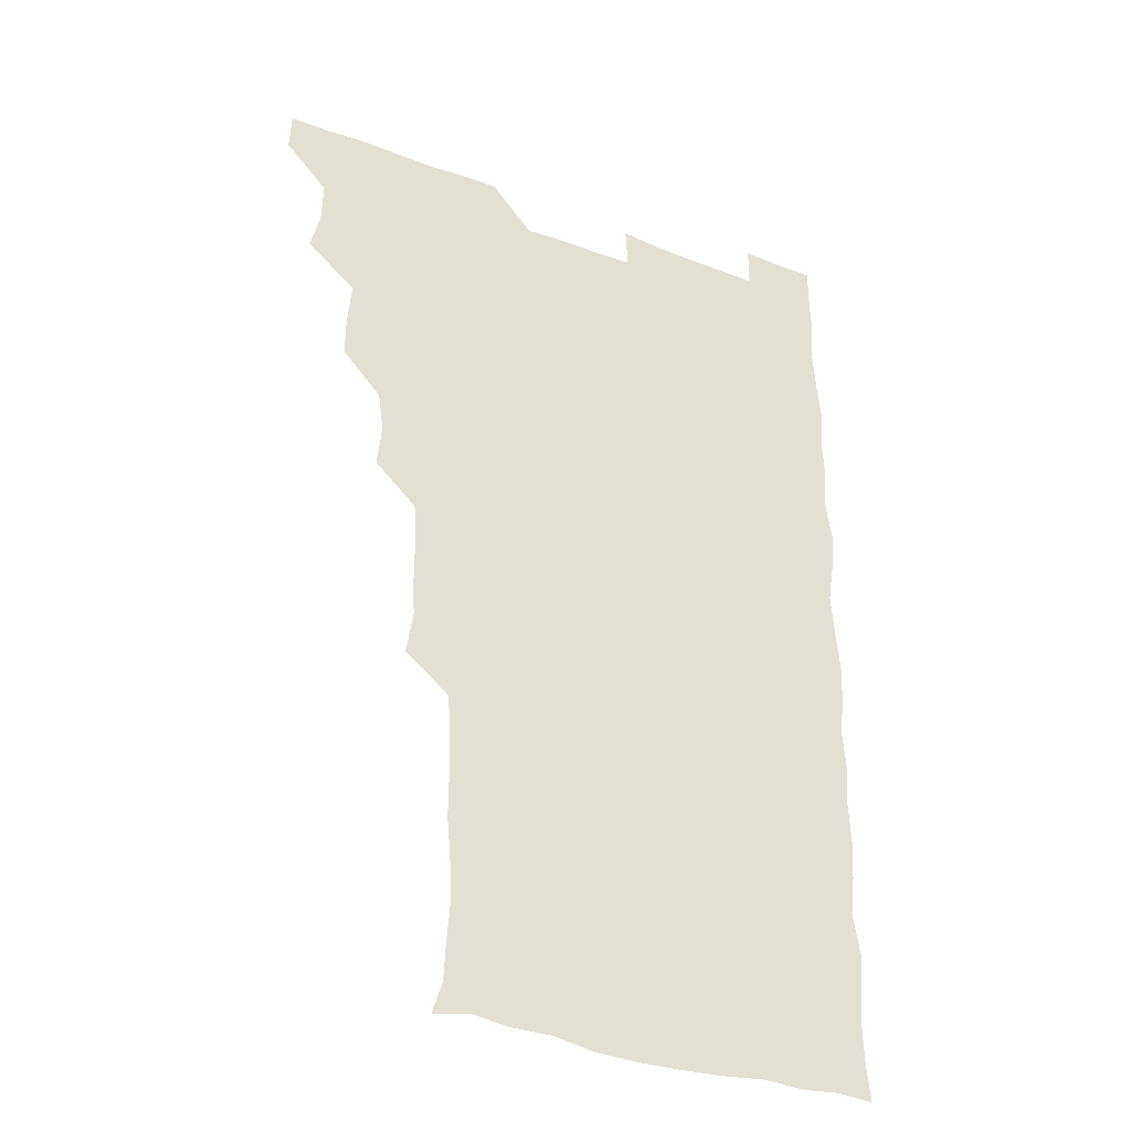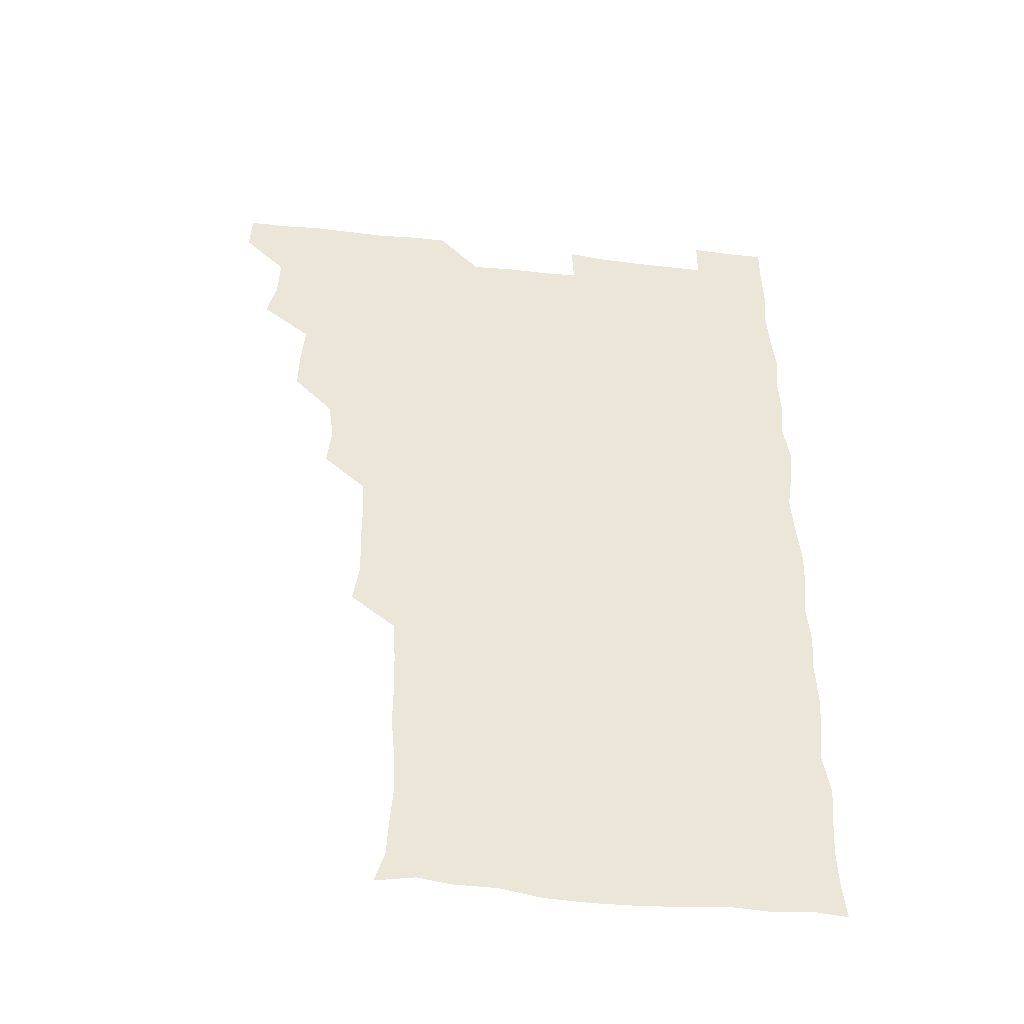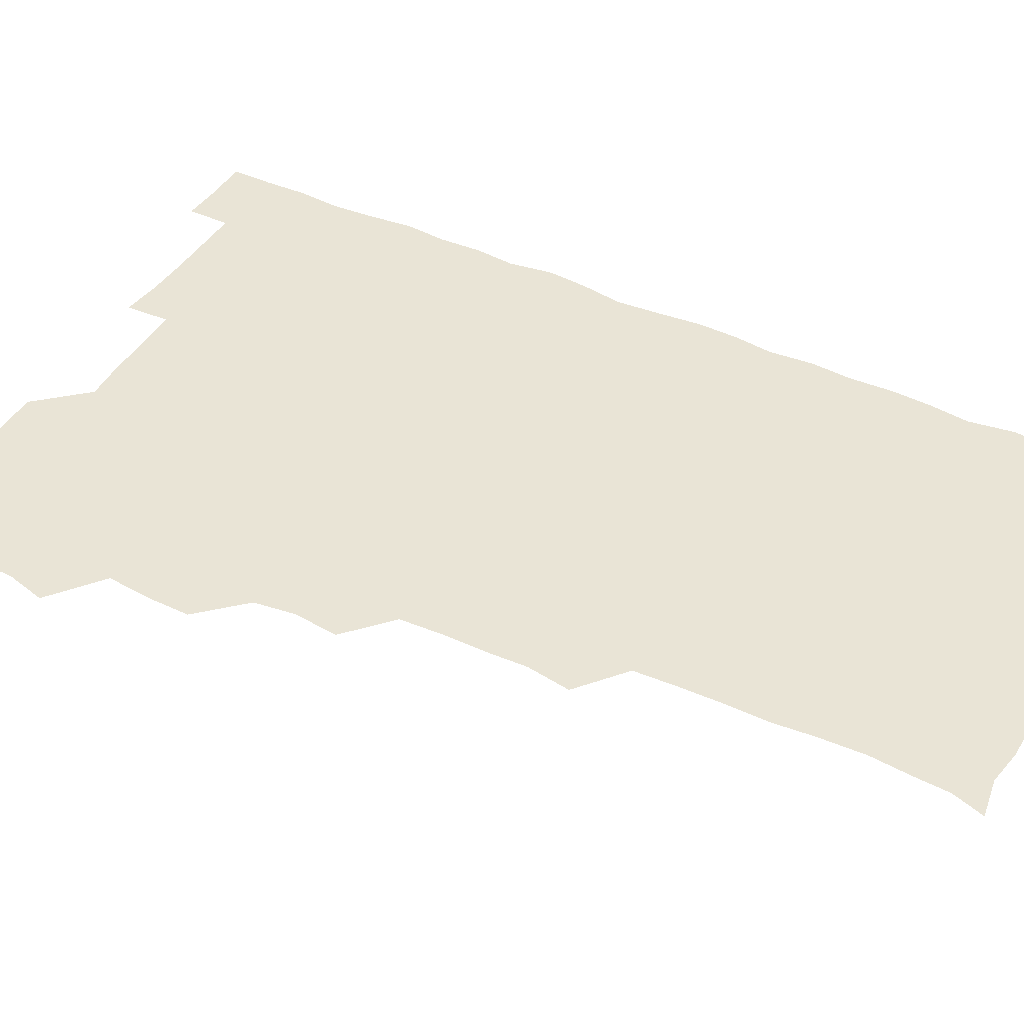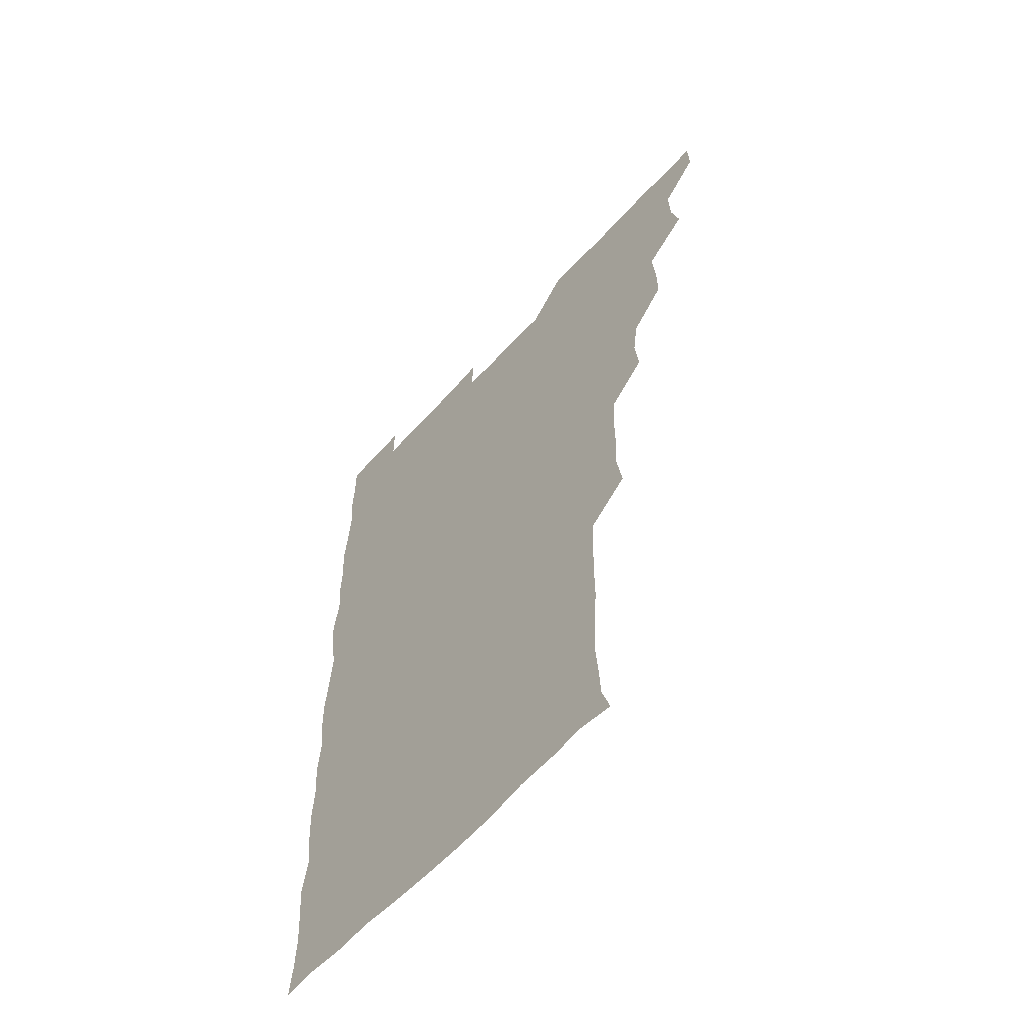
<metadata>
{"format":"obj","ext":"obj","renderer":"f3d","projection":"perspective","resolution":1024,"background":"white","views":[{"elev":-33.8,"azim":-27.6,"up":"+Y"},{"elev":-45.2,"azim":-7.6,"up":"+Y"},{"elev":42.6,"azim":-60.9,"up":"+Z"},{"elev":-59.7,"azim":-131.6,"up":"+Y"}]}
</metadata>
<code>
v 480.4 541.1 0
v 481 555.8 0
v 492.1 494.9 0
v 495.8 509.1 0
v 496.4 525.4 0
v 496.7 540.5 0
v 496.1 555.9 0
v 509.1 448.9 0
v 509.3 463.6 0
v 510.8 480.5 0
v 513.1 496.7 0
v 511.2 510.7 0
v 512.3 525.6 0
v 511.9 540.3 0
v 510.6 556.9 0
v 524.4 402.7 0
v 526.1 418.9 0
v 524 433.6 0
v 527 450.9 0
v 526.5 466.1 0
v 525.7 480.8 0
v 526.4 496 0
v 526.9 511 0
v 527 525.5 0
v 526.9 539.8 0
v 525.7 556.7 0
v 539.3 326.5 0
v 541.7 342.6 0
v 541.1 357.2 0
v 541.2 372.6 0
v 540.3 388.6 0
v 540.6 404.8 0
v 540.8 420.3 0
v 542.7 437.2 0
v 540.9 450.9 0
v 541.9 466.3 0
v 542.1 481.4 0
v 540.9 496 0
v 541.6 510.8 0
v 541.6 525.5 0
v 541.4 540.1 0
v 541 556.4 0
v 553.7 194.5 0
v 557.5 206.5 0
v 558.1 219 0
v 559.3 234.5 0
v 558.7 250.8 0
v 557.3 266.1 0
v 557.4 281.9 0
v 557.1 296.7 0
v 556.3 313.2 0
v 557 330.6 0
v 556.7 345.3 0
v 556.7 360.5 0
v 556.5 375.5 0
v 556.3 390.8 0
v 556.9 406.6 0
v 556.6 421.6 0
v 556.3 436.4 0
v 557.5 452.3 0
v 556.3 466.3 0
v 556.7 481.3 0
v 557.7 496.1 0
v 556.6 510.9 0
v 556.2 525.8 0
v 556 540.6 0
v 555.7 557.5 0
v 568.5 197.2 0
v 569.6 208.2 0
v 573.5 225.8 0
v 573.3 240.8 0
v 572.9 255.6 0
v 572.9 271.1 0
v 572 285.3 0
v 571 299.3 0
v 572.3 317 0
v 572.2 332.2 0
v 572.1 346.5 0
v 572.3 362 0
v 571.3 376.2 0
v 572 392.1 0
v 571.1 406.1 0
v 571.9 422 0
v 571.3 436.4 0
v 571.6 451.7 0
v 571.5 466.4 0
v 571.7 481.4 0
v 571.4 496.1 0
v 572 510.6 0
v 571.4 525.2 0
v 570.8 540.4 0
v 569.4 557.7 0
v 581 195.4 0
v 586.6 212.9 0
v 588.1 228.7 0
v 587.1 242 0
v 588.1 259 0
v 587.3 272.4 0
v 586.6 286.4 0
v 587.1 302.6 0
v 586.6 316.7 0
v 585.9 330.7 0
v 587.5 348.3 0
v 586.9 362 0
v 586.4 376.5 0
v 586.5 391.8 0
v 586.7 407 0
v 586.9 422.2 0
v 586.3 436.5 0
v 586.3 451.5 0
v 587 467.1 0
v 586.6 481.3 0
v 586.3 496.1 0
v 586.4 510.8 0
v 585.9 525.9 0
v 585.3 540.5 0
v 597.2 195.4 0
v 601.5 212.2 0
v 601.8 227.7 0
v 601.8 242.6 0
v 601.8 257.4 0
v 601.3 271.6 0
v 601.5 287.1 0
v 601.5 302 0
v 601.5 317.5 0
v 602 333.5 0
v 601.3 346.1 0
v 601.4 362.2 0
v 601.4 377.3 0
v 601.9 393.1 0
v 601.4 406.6 0
v 601.6 422 0
v 601.3 436.6 0
v 601.2 451.4 0
v 601.3 466.4 0
v 601.4 481.2 0
v 601.6 496 0
v 601.3 510.9 0
v 600.7 526.3 0
v 600.4 541.4 0
v 613.1 192.7 0
v 616.3 213.4 0
v 616.7 228.4 0
v 616.4 242.3 0
v 616.5 257.8 0
v 616.3 272 0
v 616 286.2 0
v 616.2 302.6 0
v 616.4 318.4 0
v 616.3 332.9 0
v 616.1 346.5 0
v 616.2 362.1 0
v 616.2 376.8 0
v 616.1 392.1 0
v 616 405.7 0
v 616.3 422.3 0
v 616.1 436.5 0
v 616.3 451.9 0
v 616.3 466.6 0
v 616.1 481.1 0
v 616.2 496.1 0
v 616.4 510.7 0
v 616.7 525.2 0
v 615.9 541.3 0
v 629.7 192.2 0
v 630.8 212.1 0
v 631 228.1 0
v 631 242.9 0
v 631.1 258.1 0
v 631.1 272.2 0
v 631.2 287.7 0
v 631.2 302.2 0
v 631 317.4 0
v 630.9 332.2 0
v 631 347 0
v 631 361.7 0
v 631 377.4 0
v 630.9 391.8 0
v 630.9 406.7 0
v 631 422.4 0
v 631 436.6 0
v 631 451.7 0
v 631 466.4 0
v 631 481.1 0
v 631.1 496.1 0
v 631.2 510.7 0
v 631.4 525 0
v 631.2 541.9 0
v 630.4 557.8 0
v 645.8 192.5 0
v 645.7 212.9 0
v 645.7 228.2 0
v 645.8 241.9 0
v 645.5 258 0
v 646.1 272.9 0
v 645.8 287.3 0
v 645.8 303.3 0
v 645.9 317.6 0
v 645.9 331.7 0
v 645.8 346.4 0
v 645.7 362.4 0
v 645.7 377.2 0
v 645.7 392 0
v 645.7 407 0
v 645.6 422.3 0
v 645.7 436.8 0
v 645.7 451.8 0
v 645.9 466.5 0
v 646 481.7 0
v 646.1 496.3 0
v 646 510.7 0
v 646.1 525.6 0
v 646.1 540.8 0
v 644.9 556.3 0
v 662.4 193.4 0
v 660.7 212.4 0
v 660.6 227.5 0
v 660.1 242.7 0
v 661.8 254.4 0
v 660.5 272.3 0
v 660.6 287 0
v 660.6 301.9 0
v 660.4 317.6 0
v 660.4 332.4 0
v 660.5 347.2 0
v 660.4 362.3 0
v 660.4 377.2 0
v 660.6 391.7 0
v 660.4 407.1 0
v 660.6 421.7 0
v 660.5 436.9 0
v 660.9 451.3 0
v 660.6 466.7 0
v 660.7 481.4 0
v 660.6 496.3 0
v 660.9 511.1 0
v 660.9 525.9 0
v 661.1 540.3 0
v 660.2 555.8 0
v 678.6 195.1 0
v 676 211.8 0
v 674.9 228.7 0
v 675.6 241.5 0
v 675.5 256.3 0
v 674.2 274.4 0
v 675.1 287.4 0
v 674.6 303.6 0
v 674.6 318.3 0
v 674.9 332.6 0
v 675.1 347 0
v 674.5 363 0
v 675 377.2 0
v 675 392 0
v 676 406.1 0
v 675.7 421.3 0
v 675.1 437 0
v 675.5 451.6 0
v 675.5 466.5 0
v 675 482.1 0
v 675.4 496.4 0
v 675.6 511.1 0
v 675.8 526 0
v 675.8 540.9 0
v 675.7 555.8 0
v 694.5 194.3 0
v 691.1 211 0
v 688.9 228.7 0
v 689.7 242.4 0
v 689.4 258.2 0
v 690 272 0
v 689.2 288.1 0
v 689.8 302 0
v 688.3 318.6 0
v 689.8 332 0
v 689.5 347.1 0
v 690.3 361.7 0
v 689.5 377.2 0
v 689.7 391.7 0
v 690.3 406.3 0
v 689.8 422 0
v 690.5 436.2 0
v 690.1 451.6 0
v 690.2 466.5 0
v 689.9 481.6 0
v 690.4 496.3 0
v 690.3 511.2 0
v 690.6 526 0
v 690.7 540.6 0
v 690.9 555.8 0
v 690.9 571.4 0
v 708.6 195.7 0
v 705.6 211.1 0
v 705.4 225.5 0
v 705.2 240.6 0
v 703.6 257.2 0
v 704.1 271 0
v 704.5 286.1 0
v 704 301.5 0
v 704.8 315.8 0
v 704.7 330.9 0
v 704.6 345.8 0
v 705.9 360.4 0
v 705.3 375.7 0
v 704.7 390.8 0
v 705 405.7 0
v 704.7 421.6 0
v 704.1 436.7 0
v 705.6 450.5 0
v 705.5 465.8 0
v 703.9 481.7 0
v 705.4 495.9 0
v 705.3 510.8 0
v 705.2 526 0
v 705.2 540.6 0
v 705.9 555.8 0
v 706 570.7 0
v 722.1 194.6 0
v 720.7 208 0
v 720.2 222.2 0
v 721.1 236 0
v 722.2 250 0
v 719.7 266.2 0
v 721.4 280.7 0
v 722.1 295.6 0
v 721.3 311.1 0
v 722.4 326.1 0
v 721 342.2 0
v 722.7 356.9 0
v 723 371.3 0
v 721.5 386.8 0
v 720.3 403.2 0
v 722.7 418.2 0
v 723.9 432.9 0
v 721.4 448.7 0
v 722.7 463.3 0
v 721.9 479 0
v 723.2 493.6 0
v 721.5 509.1 0
v 720.4 525.5 0
v 721.6 540.7 0
v 721 555.9 0
v 721 570.9 0
f 5 6 1
f 1 6 2
f 6 7 2
f 10 11 3
f 3 11 4
f 11 12 4
f 4 12 5
f 12 13 5
f 5 13 6
f 13 14 6
f 6 14 7
f 14 15 7
f 18 19 8
f 8 19 9
f 19 20 9
f 9 20 10
f 20 21 10
f 10 21 11
f 21 22 11
f 11 22 12
f 22 23 12
f 12 23 13
f 23 24 13
f 13 24 14
f 24 25 14
f 14 25 15
f 25 26 15
f 31 32 16
f 16 32 17
f 32 33 17
f 17 33 18
f 33 34 18
f 18 34 19
f 34 35 19
f 19 35 20
f 35 36 20
f 20 36 21
f 36 37 21
f 21 37 22
f 37 38 22
f 22 38 23
f 38 39 23
f 23 39 24
f 39 40 24
f 24 40 25
f 40 41 25
f 25 41 26
f 41 42 26
f 51 52 27
f 27 52 28
f 52 53 28
f 28 53 29
f 53 54 29
f 29 54 30
f 54 55 30
f 30 55 31
f 55 56 31
f 31 56 32
f 56 57 32
f 32 57 33
f 57 58 33
f 33 58 34
f 58 59 34
f 34 59 35
f 59 60 35
f 35 60 36
f 60 61 36
f 36 61 37
f 61 62 37
f 37 62 38
f 62 63 38
f 38 63 39
f 63 64 39
f 39 64 40
f 64 65 40
f 40 65 41
f 65 66 41
f 41 66 42
f 66 67 42
f 43 68 44
f 68 69 44
f 44 69 45
f 69 70 45
f 45 70 46
f 70 71 46
f 46 71 47
f 71 72 47
f 47 72 48
f 72 73 48
f 48 73 49
f 73 74 49
f 49 74 50
f 74 75 50
f 50 75 51
f 75 76 51
f 51 76 52
f 76 77 52
f 52 77 53
f 77 78 53
f 53 78 54
f 78 79 54
f 54 79 55
f 79 80 55
f 55 80 56
f 80 81 56
f 56 81 57
f 81 82 57
f 57 82 58
f 82 83 58
f 58 83 59
f 83 84 59
f 59 84 60
f 84 85 60
f 60 85 61
f 85 86 61
f 61 86 62
f 86 87 62
f 62 87 63
f 87 88 63
f 63 88 64
f 88 89 64
f 64 89 65
f 89 90 65
f 65 90 66
f 90 91 66
f 66 91 67
f 91 92 67
f 68 93 69
f 93 94 69
f 69 94 70
f 94 95 70
f 70 95 71
f 95 96 71
f 71 96 72
f 96 97 72
f 72 97 73
f 97 98 73
f 73 98 74
f 98 99 74
f 74 99 75
f 99 100 75
f 75 100 76
f 100 101 76
f 76 101 77
f 101 102 77
f 77 102 78
f 102 103 78
f 78 103 79
f 103 104 79
f 79 104 80
f 104 105 80
f 80 105 81
f 105 106 81
f 81 106 82
f 106 107 82
f 82 107 83
f 107 108 83
f 83 108 84
f 108 109 84
f 84 109 85
f 109 110 85
f 85 110 86
f 110 111 86
f 86 111 87
f 111 112 87
f 87 112 88
f 112 113 88
f 88 113 89
f 113 114 89
f 89 114 90
f 114 115 90
f 90 115 91
f 115 116 91
f 91 116 92
f 93 117 94
f 117 118 94
f 94 118 95
f 118 119 95
f 95 119 96
f 119 120 96
f 96 120 97
f 120 121 97
f 97 121 98
f 121 122 98
f 98 122 99
f 122 123 99
f 99 123 100
f 123 124 100
f 100 124 101
f 124 125 101
f 101 125 102
f 125 126 102
f 102 126 103
f 126 127 103
f 103 127 104
f 127 128 104
f 104 128 105
f 128 129 105
f 105 129 106
f 129 130 106
f 106 130 107
f 130 131 107
f 107 131 108
f 131 132 108
f 108 132 109
f 132 133 109
f 109 133 110
f 133 134 110
f 110 134 111
f 134 135 111
f 111 135 112
f 135 136 112
f 112 136 113
f 136 137 113
f 113 137 114
f 137 138 114
f 114 138 115
f 138 139 115
f 115 139 116
f 139 140 116
f 117 141 118
f 141 142 118
f 118 142 119
f 142 143 119
f 119 143 120
f 143 144 120
f 120 144 121
f 144 145 121
f 121 145 122
f 145 146 122
f 122 146 123
f 146 147 123
f 123 147 124
f 147 148 124
f 124 148 125
f 148 149 125
f 125 149 126
f 149 150 126
f 126 150 127
f 150 151 127
f 127 151 128
f 151 152 128
f 128 152 129
f 152 153 129
f 129 153 130
f 153 154 130
f 130 154 131
f 154 155 131
f 131 155 132
f 155 156 132
f 132 156 133
f 156 157 133
f 133 157 134
f 157 158 134
f 134 158 135
f 158 159 135
f 135 159 136
f 159 160 136
f 136 160 137
f 160 161 137
f 137 161 138
f 161 162 138
f 138 162 139
f 162 163 139
f 139 163 140
f 163 164 140
f 141 165 142
f 165 166 142
f 142 166 143
f 166 167 143
f 143 167 144
f 167 168 144
f 144 168 145
f 168 169 145
f 145 169 146
f 169 170 146
f 146 170 147
f 170 171 147
f 147 171 148
f 171 172 148
f 148 172 149
f 172 173 149
f 149 173 150
f 173 174 150
f 150 174 151
f 174 175 151
f 151 175 152
f 175 176 152
f 152 176 153
f 176 177 153
f 153 177 154
f 177 178 154
f 154 178 155
f 178 179 155
f 155 179 156
f 179 180 156
f 156 180 157
f 180 181 157
f 157 181 158
f 181 182 158
f 158 182 159
f 182 183 159
f 159 183 160
f 183 184 160
f 160 184 161
f 184 185 161
f 161 185 162
f 185 186 162
f 162 186 163
f 186 187 163
f 163 187 164
f 187 188 164
f 165 190 166
f 190 191 166
f 166 191 167
f 191 192 167
f 167 192 168
f 192 193 168
f 168 193 169
f 193 194 169
f 169 194 170
f 194 195 170
f 170 195 171
f 195 196 171
f 171 196 172
f 196 197 172
f 172 197 173
f 197 198 173
f 173 198 174
f 198 199 174
f 174 199 175
f 199 200 175
f 175 200 176
f 200 201 176
f 176 201 177
f 201 202 177
f 177 202 178
f 202 203 178
f 178 203 179
f 203 204 179
f 179 204 180
f 204 205 180
f 180 205 181
f 205 206 181
f 181 206 182
f 206 207 182
f 182 207 183
f 207 208 183
f 183 208 184
f 208 209 184
f 184 209 185
f 209 210 185
f 185 210 186
f 210 211 186
f 186 211 187
f 211 212 187
f 187 212 188
f 212 213 188
f 188 213 189
f 213 214 189
f 190 215 191
f 215 216 191
f 191 216 192
f 216 217 192
f 192 217 193
f 217 218 193
f 193 218 194
f 218 219 194
f 194 219 195
f 219 220 195
f 195 220 196
f 220 221 196
f 196 221 197
f 221 222 197
f 197 222 198
f 222 223 198
f 198 223 199
f 223 224 199
f 199 224 200
f 224 225 200
f 200 225 201
f 225 226 201
f 201 226 202
f 226 227 202
f 202 227 203
f 227 228 203
f 203 228 204
f 228 229 204
f 204 229 205
f 229 230 205
f 205 230 206
f 230 231 206
f 206 231 207
f 231 232 207
f 207 232 208
f 232 233 208
f 208 233 209
f 233 234 209
f 209 234 210
f 234 235 210
f 210 235 211
f 235 236 211
f 211 236 212
f 236 237 212
f 212 237 213
f 237 238 213
f 213 238 214
f 238 239 214
f 215 240 216
f 240 241 216
f 216 241 217
f 241 242 217
f 217 242 218
f 242 243 218
f 218 243 219
f 243 244 219
f 219 244 220
f 244 245 220
f 220 245 221
f 245 246 221
f 221 246 222
f 246 247 222
f 222 247 223
f 247 248 223
f 223 248 224
f 248 249 224
f 224 249 225
f 249 250 225
f 225 250 226
f 250 251 226
f 226 251 227
f 251 252 227
f 227 252 228
f 252 253 228
f 228 253 229
f 253 254 229
f 229 254 230
f 254 255 230
f 230 255 231
f 255 256 231
f 231 256 232
f 256 257 232
f 232 257 233
f 257 258 233
f 233 258 234
f 258 259 234
f 234 259 235
f 259 260 235
f 235 260 236
f 260 261 236
f 236 261 237
f 261 262 237
f 237 262 238
f 262 263 238
f 238 263 239
f 263 264 239
f 240 265 241
f 265 266 241
f 241 266 242
f 266 267 242
f 242 267 243
f 267 268 243
f 243 268 244
f 268 269 244
f 244 269 245
f 269 270 245
f 245 270 246
f 270 271 246
f 246 271 247
f 271 272 247
f 247 272 248
f 272 273 248
f 248 273 249
f 273 274 249
f 249 274 250
f 274 275 250
f 250 275 251
f 275 276 251
f 251 276 252
f 276 277 252
f 252 277 253
f 277 278 253
f 253 278 254
f 278 279 254
f 254 279 255
f 279 280 255
f 255 280 256
f 280 281 256
f 256 281 257
f 281 282 257
f 257 282 258
f 282 283 258
f 258 283 259
f 283 284 259
f 259 284 260
f 284 285 260
f 260 285 261
f 285 286 261
f 261 286 262
f 286 287 262
f 262 287 263
f 287 288 263
f 263 288 264
f 288 289 264
f 265 291 266
f 291 292 266
f 266 292 267
f 292 293 267
f 267 293 268
f 293 294 268
f 268 294 269
f 294 295 269
f 269 295 270
f 295 296 270
f 270 296 271
f 296 297 271
f 271 297 272
f 297 298 272
f 272 298 273
f 298 299 273
f 273 299 274
f 299 300 274
f 274 300 275
f 300 301 275
f 275 301 276
f 301 302 276
f 276 302 277
f 302 303 277
f 277 303 278
f 303 304 278
f 278 304 279
f 304 305 279
f 279 305 280
f 305 306 280
f 280 306 281
f 306 307 281
f 281 307 282
f 307 308 282
f 282 308 283
f 308 309 283
f 283 309 284
f 309 310 284
f 284 310 285
f 310 311 285
f 285 311 286
f 311 312 286
f 286 312 287
f 312 313 287
f 287 313 288
f 313 314 288
f 288 314 289
f 314 315 289
f 289 315 290
f 315 316 290
f 291 317 292
f 317 318 292
f 292 318 293
f 318 319 293
f 293 319 294
f 319 320 294
f 294 320 295
f 320 321 295
f 295 321 296
f 321 322 296
f 296 322 297
f 322 323 297
f 297 323 298
f 323 324 298
f 298 324 299
f 324 325 299
f 299 325 300
f 325 326 300
f 300 326 301
f 326 327 301
f 301 327 302
f 327 328 302
f 302 328 303
f 328 329 303
f 303 329 304
f 329 330 304
f 304 330 305
f 330 331 305
f 305 331 306
f 331 332 306
f 306 332 307
f 332 333 307
f 307 333 308
f 333 334 308
f 308 334 309
f 334 335 309
f 309 335 310
f 335 336 310
f 310 336 311
f 336 337 311
f 311 337 312
f 337 338 312
f 312 338 313
f 338 339 313
f 313 339 314
f 339 340 314
f 314 340 315
f 340 341 315
f 315 341 316
f 341 342 316

</code>
